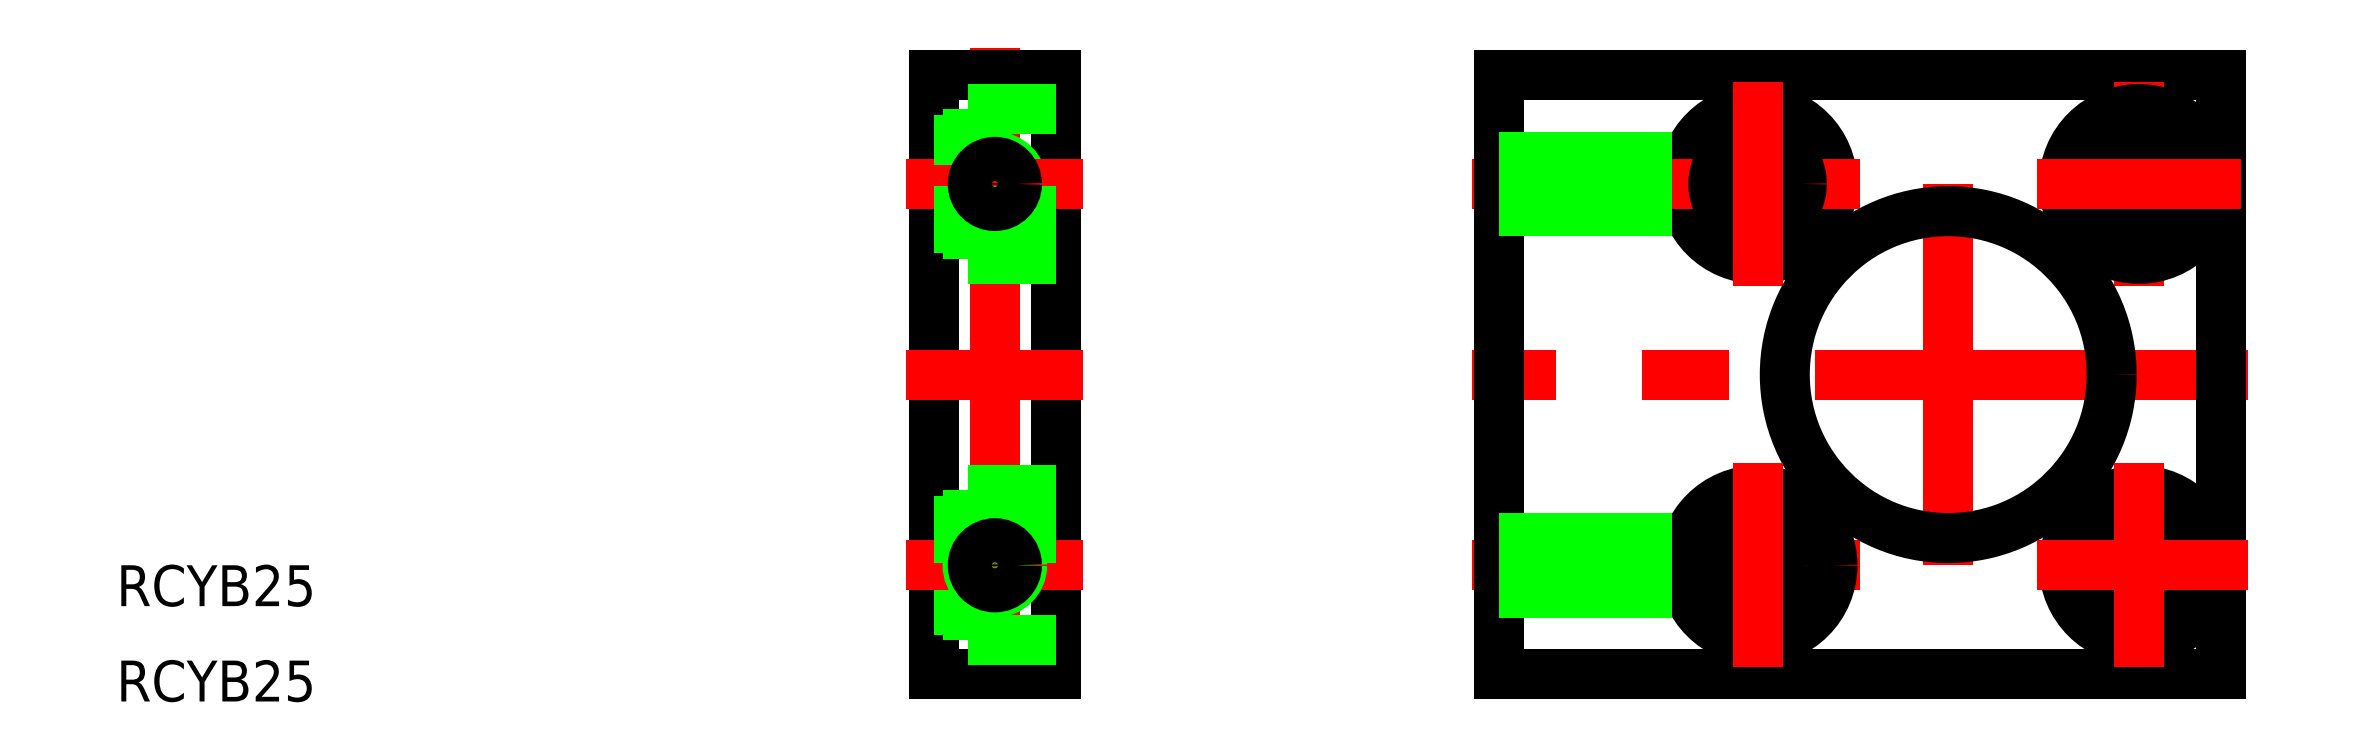
<metadata>
{"format":"dxf","ext":"dxf","renderer":"ezdxf+matplotlib","layout":"modelspace","background":"white","min_lineweight":24,"dpi":150}
</metadata>
<code>
0
SECTION
2
ENTITIES
0
LINE
8
CENTER
10
-70
20
24
30
0
11
-70
21
-24
31
0
0
LINE
8
0
10
-74.5
20
-22
30
0
11
-74.5
21
22
31
0
0
LINE
8
0
10
-65.5
20
-22
30
0
11
-65.5
21
22
31
0
0
LINE
8
0
10
-72
20
-19.5
30
0
11
-72
21
-8.5
31
0
0
LINE
8
0
10
-65.5
20
-22
30
0
11
-74.5
21
-22
31
0
0
LINE
8
0
10
-65.5
20
-19.5
30
0
11
-72
21
-19.5
31
0
0
LINE
8
0
10
-72
20
-17.25
30
0
11
-74.5
21
-17.25
31
0
0
LINE
8
0
10
-72
20
-10.75
30
0
11
-74.5
21
-10.75
31
0
0
LINE
8
CENTER
10
-76.5
20
-14
30
0
11
-63.5
21
-14
31
0
0
LINE
8
0
10
-65.5
20
-12
30
0
11
-74.5
21
-12
31
0
0
CIRCLE
8
0
10
-70
20
-14
30
0
40
2
0
LINE
8
0
10
-72
20
-8.5
30
0
11
-65.5
21
-8.5
31
0
0
LINE
8
0
10
-72
20
19.5
30
0
11
-72
21
8.5
31
0
0
CIRCLE
8
0
10
-70
20
14
30
0
40
2
0
LINE
8
0
10
-72
20
10.75
30
0
11
-74.5
21
10.75
31
0
0
LINE
8
CENTER
10
-76.5
20
14
30
0
11
-63.5
21
14
31
0
0
LINE
8
CENTER
10
-63.5
20
-2.84e-14
30
0
11
-76.5
21
-2.84e-14
31
0
0
LINE
8
0
10
-65.5
20
12
30
0
11
-74.5
21
12
31
0
0
LINE
8
0
10
-72
20
8.5
30
0
11
-65.5
21
8.5
31
0
0
LINE
8
0
10
-72
20
17.25
30
0
11
-74.5
21
17.25
31
0
0
LINE
8
0
10
-65.5
20
22
30
0
11
-74.5
21
22
31
0
0
LINE
8
0
10
-65.5
20
19.5
30
0
11
-72
21
19.5
31
0
0
LINE
8
CENTER
10
-35
20
-14
30
0
11
-6.5
21
-14
31
0
0
CIRCLE
8
0
10
-14
20
-14
30
0
40
3.25
0
CIRCLE
8
0
10
-14
20
-14
30
0
40
5.5
0
CIRCLE
8
0
10
-14
20
14
30
0
40
5.5
0
LINE
8
CENTER
10
-35
20
14
30
0
11
-6.5
21
14
31
0
0
CIRCLE
8
0
10
-14
20
14
30
0
40
3.25
0
LINE
8
0
10
20
20
-22
30
0
11
-33
21
-22
31
0
0
LINE
8
CENTER
10
22
20
-2.84e-14
30
0
11
-35
21
-2.84e-14
31
0
0
LINE
8
0
10
20
20
22
30
0
11
-33
21
22
31
0
0
LINE
8
0
10
-33
20
22
30
0
11
-33
21
-22
31
0
0
LINE
8
0
10
-33
20
-16
30
0
11
-19.12
21
-16
31
0
0
LINE
8
0
10
-33
20
-12
30
0
11
-19.12
21
-12
31
0
0
LINE
8
0
10
-33
20
12
30
0
11
-19.12
21
12
31
0
0
LINE
8
0
10
-33
20
16
30
0
11
-19.12
21
16
31
0
0
LINE
8
CENTER
10
14
20
21.5
30
0
11
14
21
6.5
31
0
0
LINE
8
CENTER
10
-14
20
21.5
30
0
11
-14
21
6.5
31
0
0
LINE
8
CENTER
10
0
20
14
30
0
11
0
21
-14
31
0
0
LINE
8
0
10
20
20
22
30
0
11
20
21
-22
31
0
0
CIRCLE
8
0
10
0
20
-2.84e-14
30
0
40
12
0
CIRCLE
8
0
10
14
20
-14
30
0
40
5.5
0
CIRCLE
8
0
10
14
20
-14
30
0
40
3.25
0
CIRCLE
8
0
10
14
20
14
30
0
40
3.25
0
CIRCLE
8
0
10
14
20
14
30
0
40
5.5
0
LINE
8
CENTER
10
6.5
20
14
30
0
11
21.5
21
14
31
0
0
LINE
8
CENTER
10
-14
20
-6.5
30
0
11
-14
21
-21.5
31
0
0
LINE
8
CENTER
10
14
20
-6.5
30
0
11
14
21
-21.5
31
0
0
TEXT
8
0
10
-134.5
20
-17
30
0
40
3
1
RCYB25
0
TEXT
8
0
10
-134.5
20
-24
30
0
40
3
1
RCYB25
0
LINE
8
CENTER
10
6.5
20
-14
30
0
11
22
21
-14
31
0
0
CIRCLE
8
0
10
-70
20
14
30
0
40
1.621
0
CIRCLE
8
0
10
-70
20
-14
30
0
40
1.621
0
LINE
8
0
10
-33
20
15.62
30
0
11
-19.26
21
15.62
31
0
0
LINE
8
0
10
-33
20
12.38
30
0
11
-19.26
21
12.38
31
0
0
LINE
8
0
10
-33
20
-12.38
30
0
11
-19.26
21
-12.38
31
0
0
LINE
8
0
10
-33
20
-15.62
30
0
11
-19.26
21
-15.62
31
0
0
ENDSEC
0
EOF

</code>
